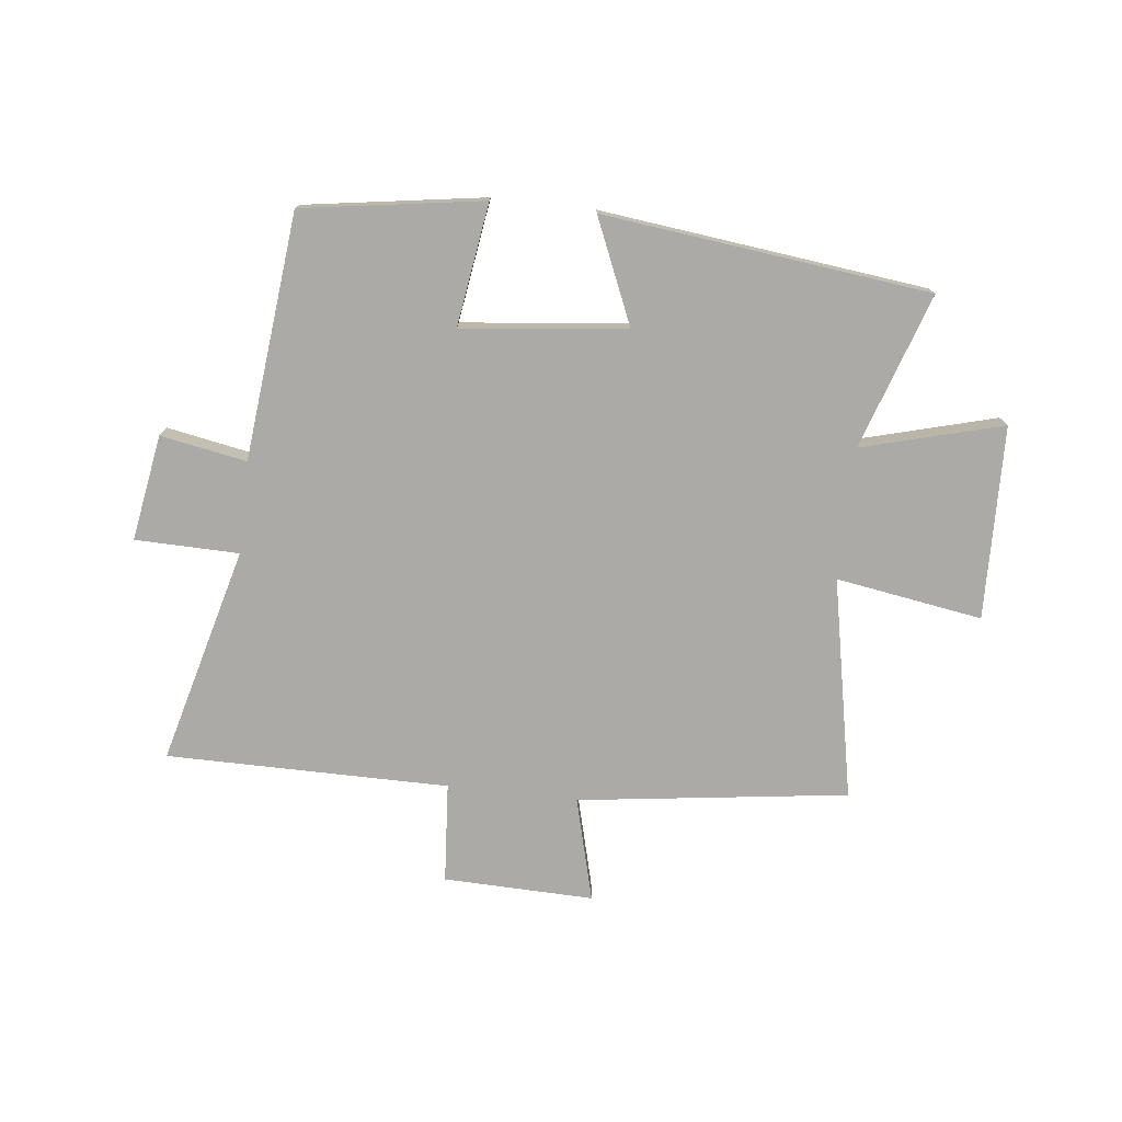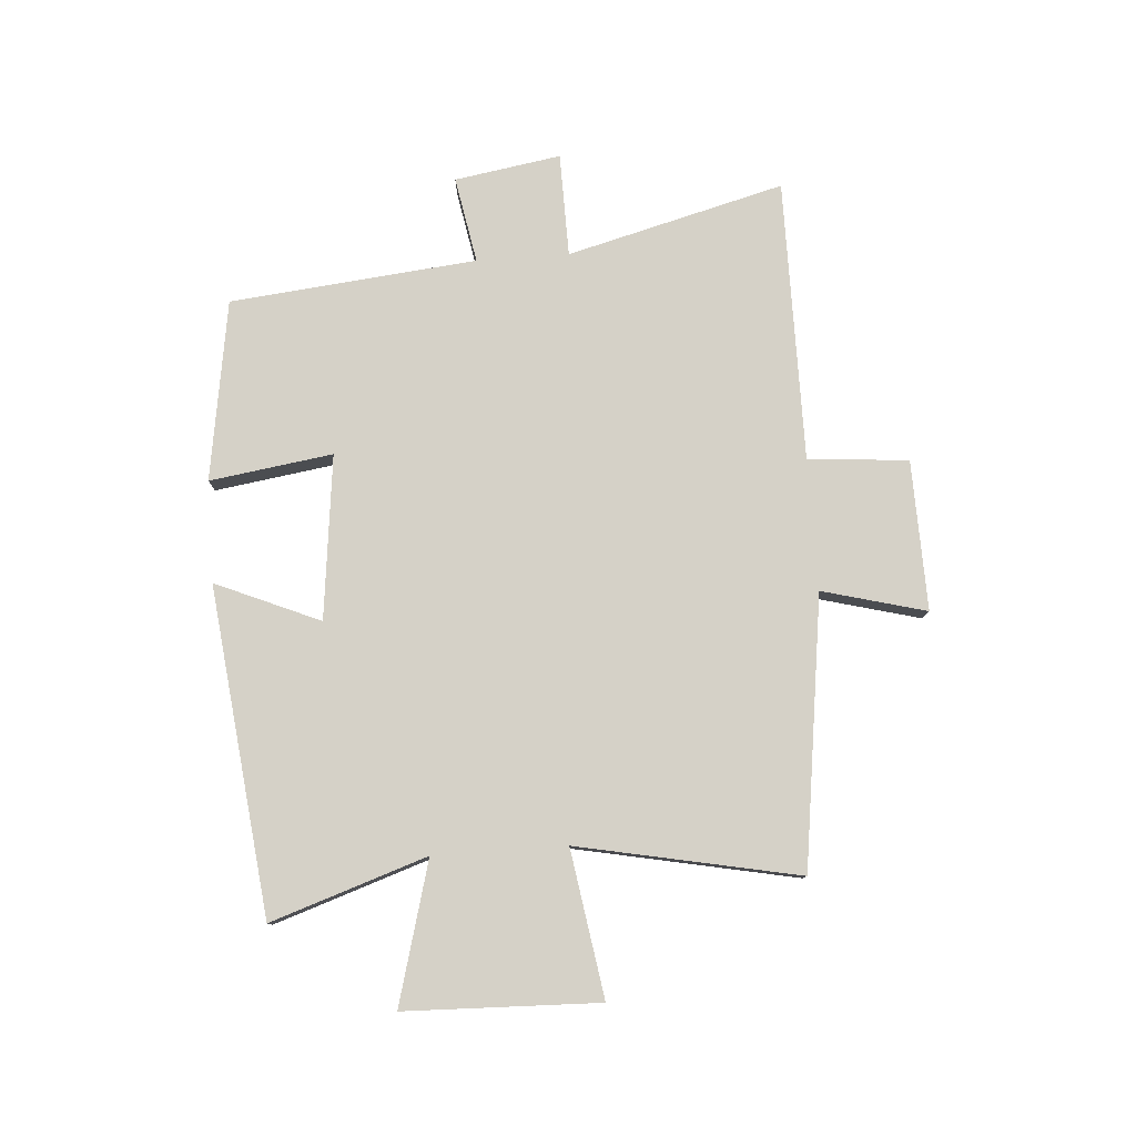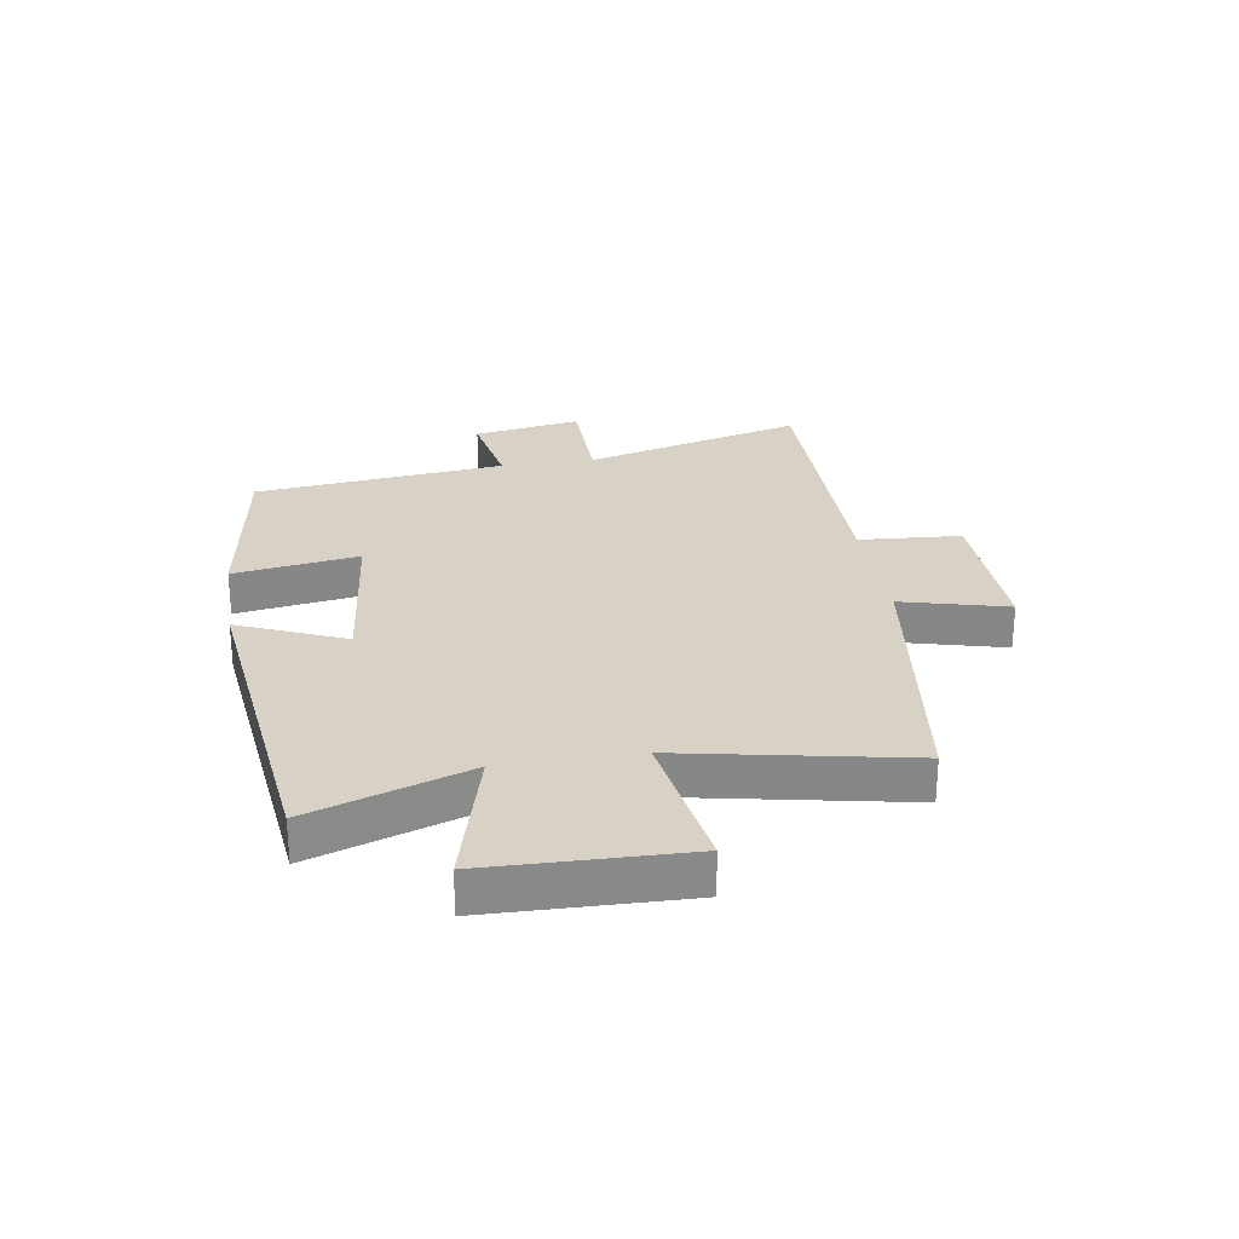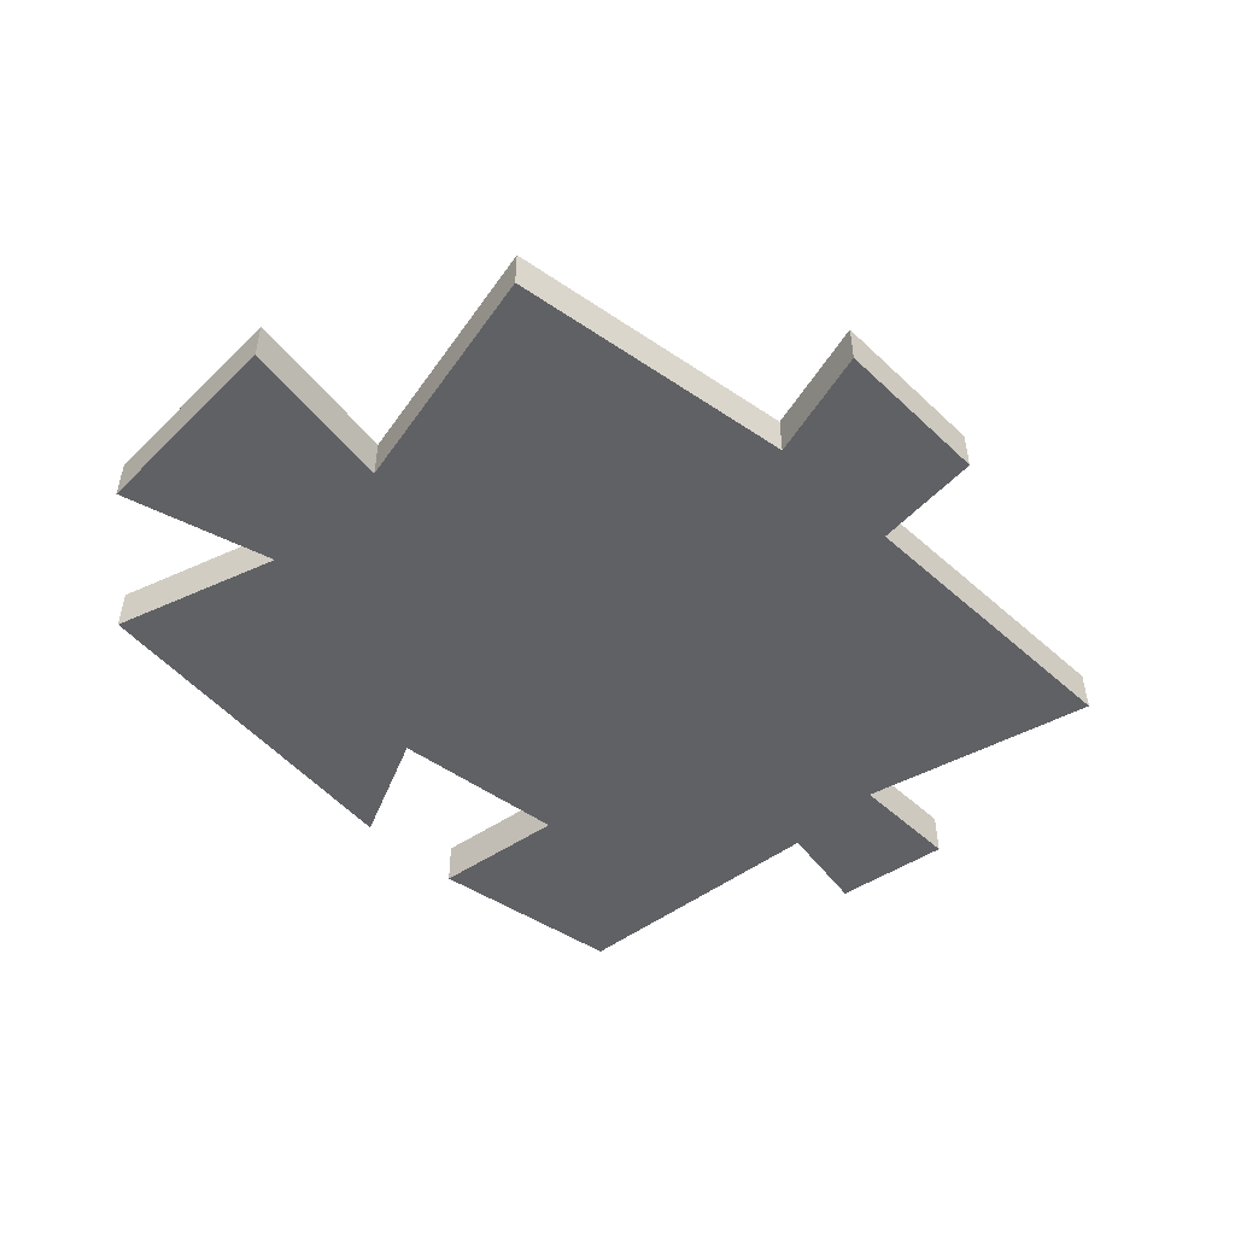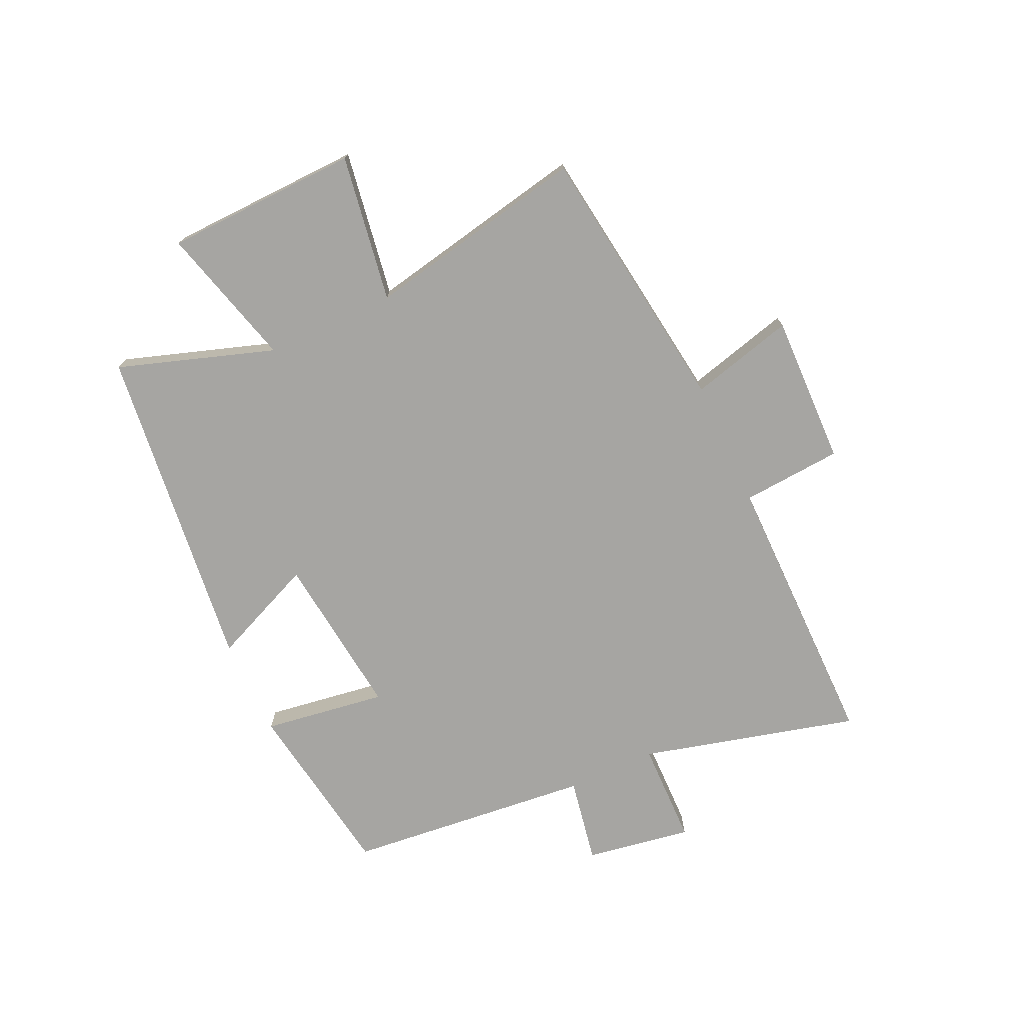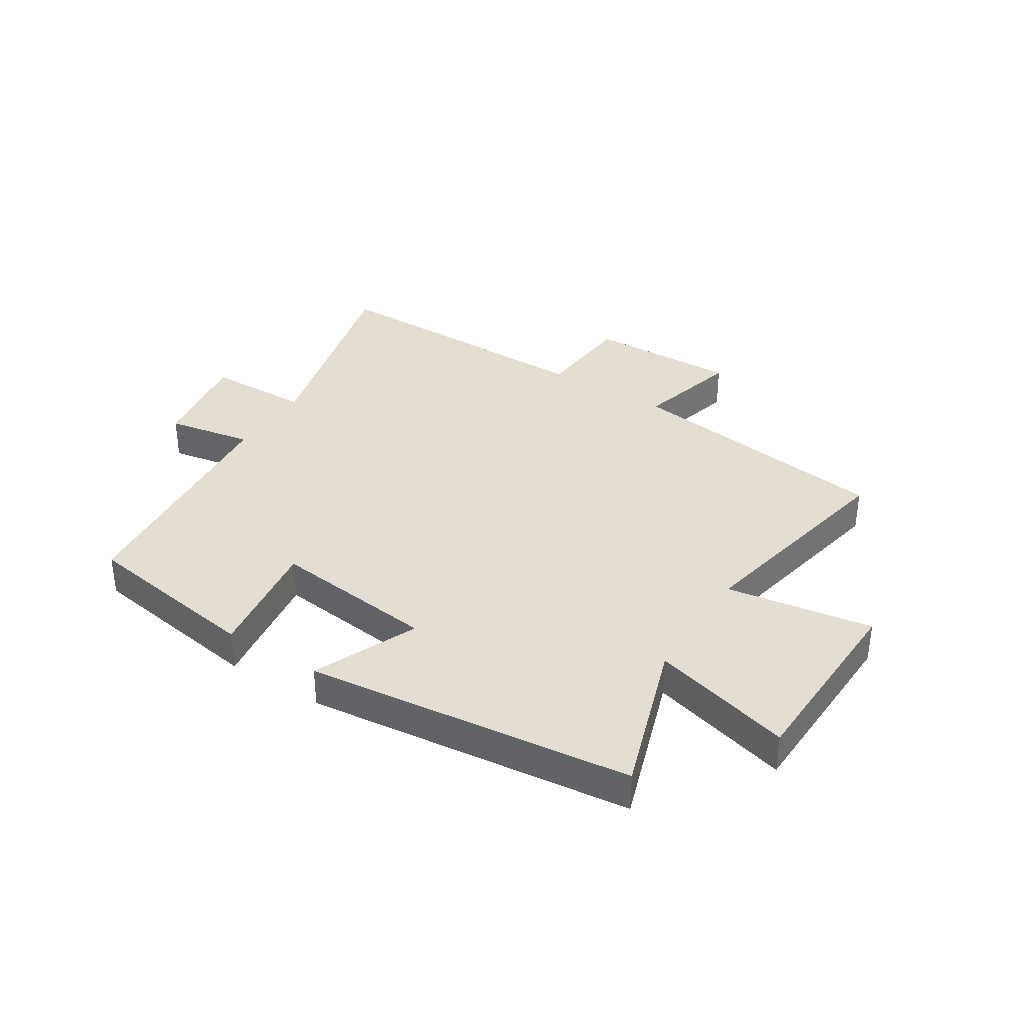
<metadata>
{"format":"obj","ext":"obj","renderer":"f3d","projection":"perspective","resolution":1024,"background":"white","views":[{"elev":-75.8,"azim":-6.6,"up":"+Y"},{"elev":78.9,"azim":85.9,"up":"+Y"},{"elev":27.2,"azim":80.8,"up":"+Y"},{"elev":-49.4,"azim":135.3,"up":"+Y"},{"elev":-73.7,"azim":114.8,"up":"+Y"},{"elev":36.0,"azim":32.5,"up":"+Y"}]}
</metadata>
<code>
v -0.597 0.07 -0.501
v -0.5 0.07 -0.129
v -0.678 0.07 -0.126
v -0.648 0.07 0.056
v -0.5 0.07 0.029
v -0.457 0.07 0.452
v -0.147 0.07 0.5
v -0.178 0.07 0.289
v 0.104 0.07 0.321
v 0.027 0.07 0.5
v 0.589 0.07 0.435
v 0.5 0.07 0.168
v 0.742 0.07 0.234
v 0.752 0.07 -0.098
v 0.5 0.07 -0.058
v 0.576 0.07 -0.437
v 0.112 0.07 -0.5
v 0.159 0.07 -0.678
v -0.099 0.07 -0.672
v -0.112 0.07 -0.5
v -0.597 0 -0.501
v -0.5 0 -0.129
v -0.678 0 -0.126
v -0.648 0 0.056
v -0.5 0 0.029
v -0.457 0 0.452
v -0.147 0 0.5
v -0.178 0 0.289
v 0.104 0 0.321
v 0.027 0 0.5
v 0.589 0 0.435
v 0.5 0 0.168
v 0.742 0 0.234
v 0.752 0 -0.098
v 0.5 0 -0.058
v 0.576 0 -0.437
v 0.112 0 -0.5
v 0.159 0 -0.678
v -0.099 0 -0.672
v -0.112 0 -0.5
f 17 18 19 20
f 15 16 17 20
f 15 20 1 2
f 12 13 14 15
f 12 15 2 3
f 9 10 11 12
f 8 9 12 3
f 5 6 7 8
f 5 8 3
f 3 4 5
f 40 39 38 37
f 40 37 36 35
f 22 21 40 35
f 35 34 33 32
f 23 22 35 32
f 32 31 30 29
f 23 32 29 28
f 28 27 26 25
f 23 28 25
f 25 24 23
f 1 21 22 2
f 2 22 23 3
f 3 23 24 4
f 4 24 25 5
f 5 25 26 6
f 6 26 27 7
f 7 27 28 8
f 8 28 29 9
f 9 29 30 10
f 10 30 31 11
f 11 31 32 12
f 12 32 33 13
f 13 33 34 14
f 14 34 35 15
f 15 35 36 16
f 16 36 37 17
f 17 37 38 18
f 18 38 39 19
f 19 39 40 20
f 20 40 21 1

</code>
